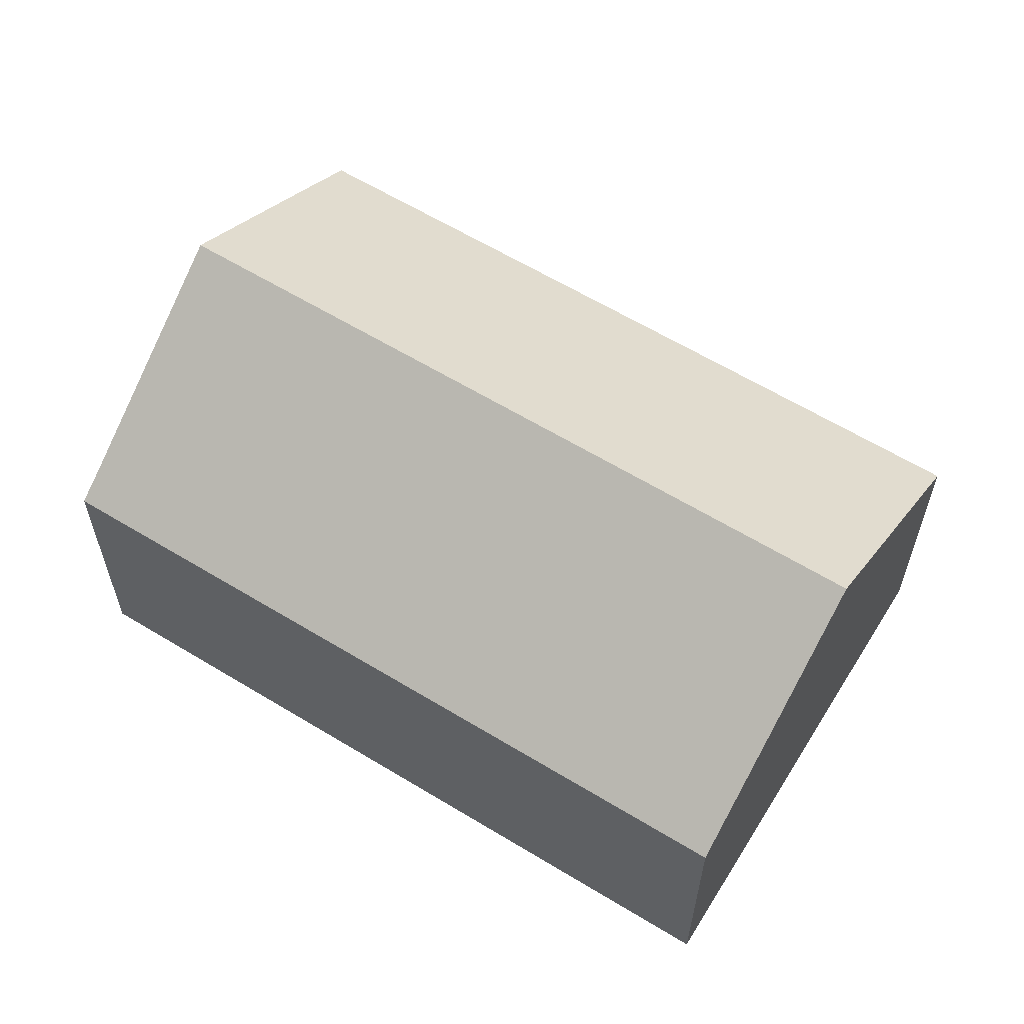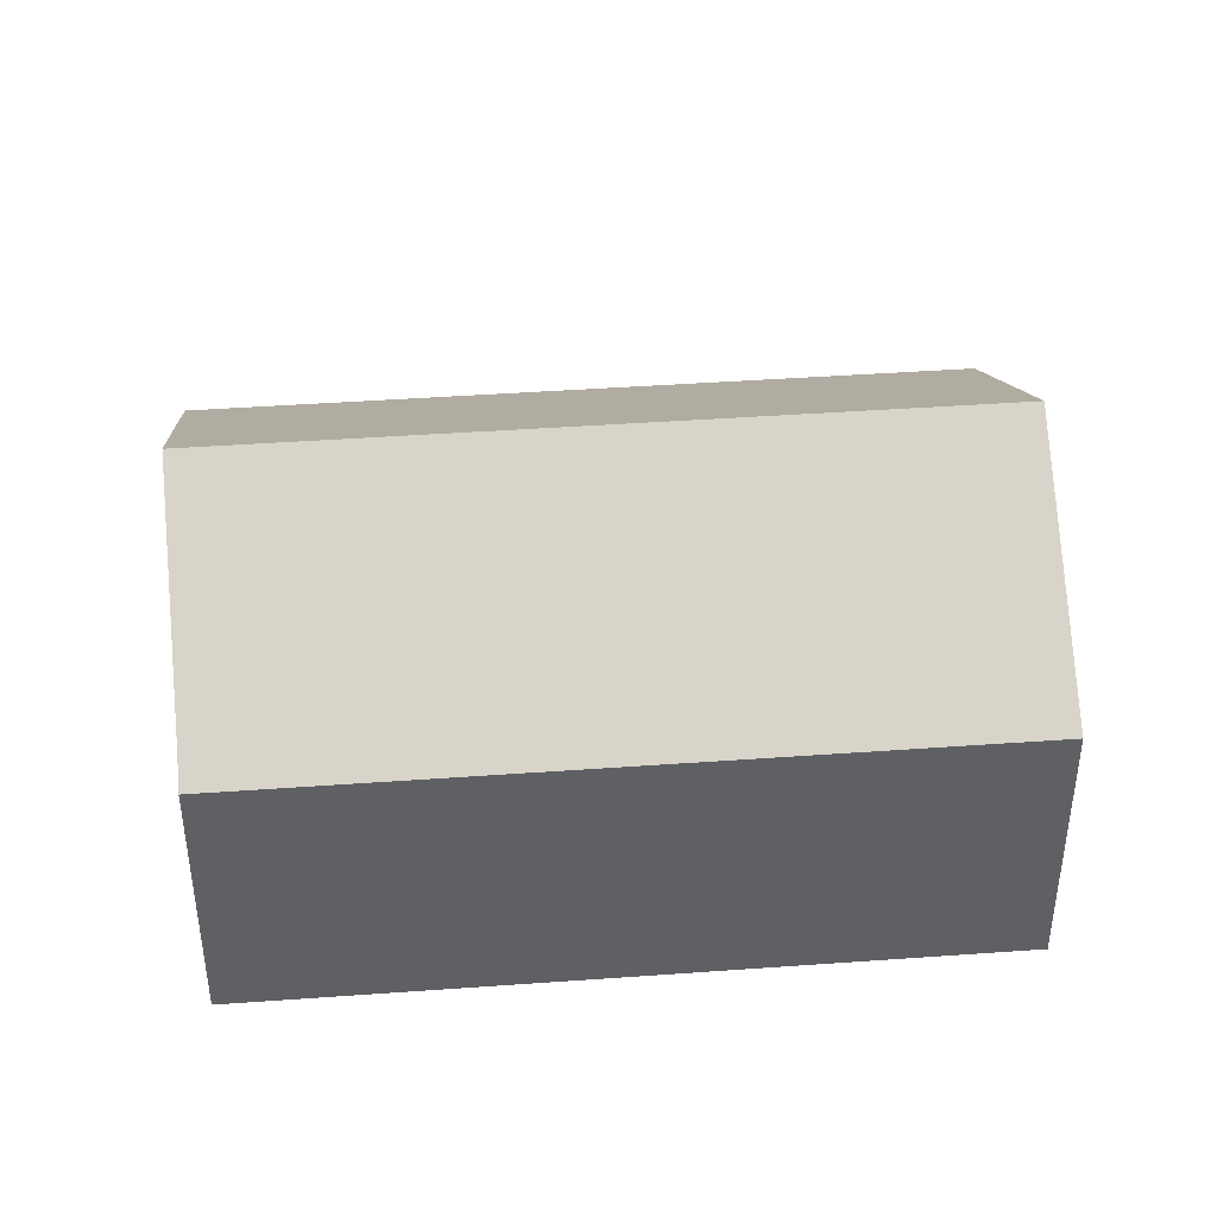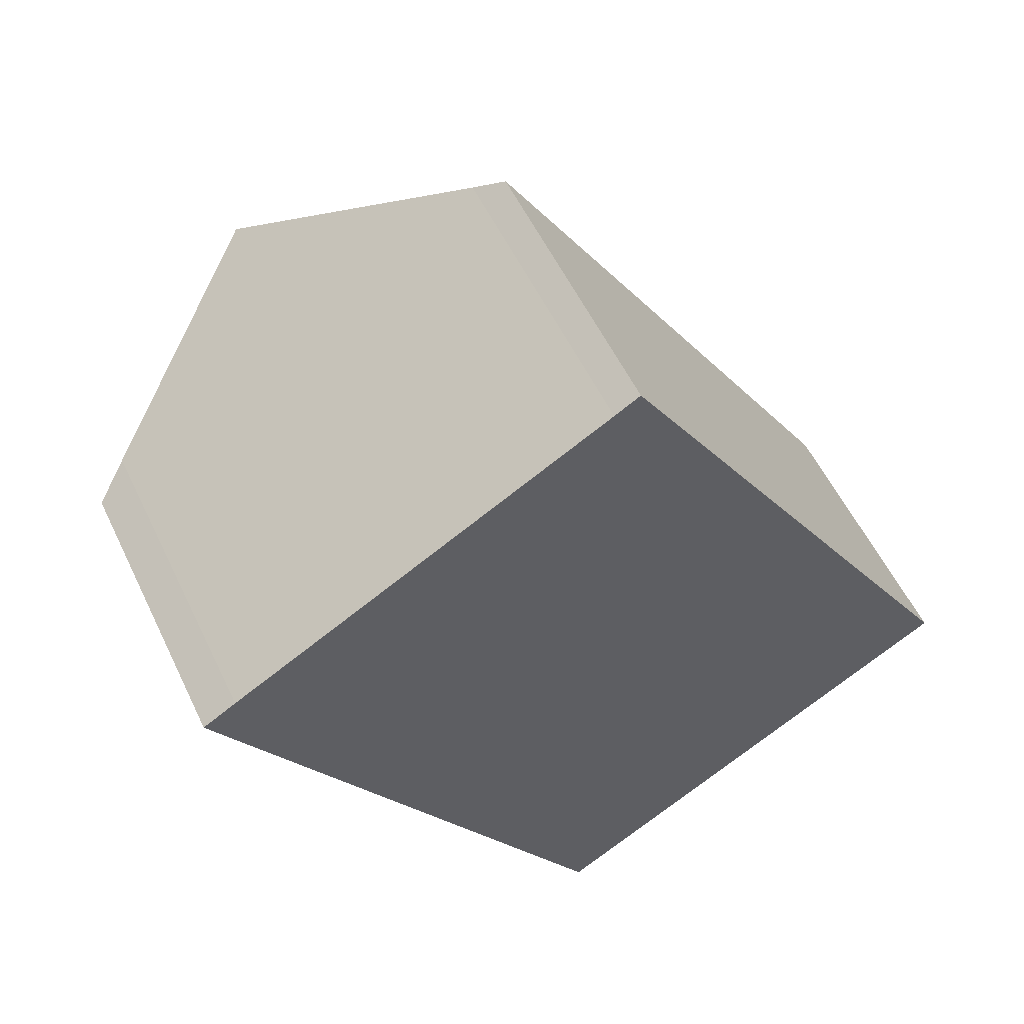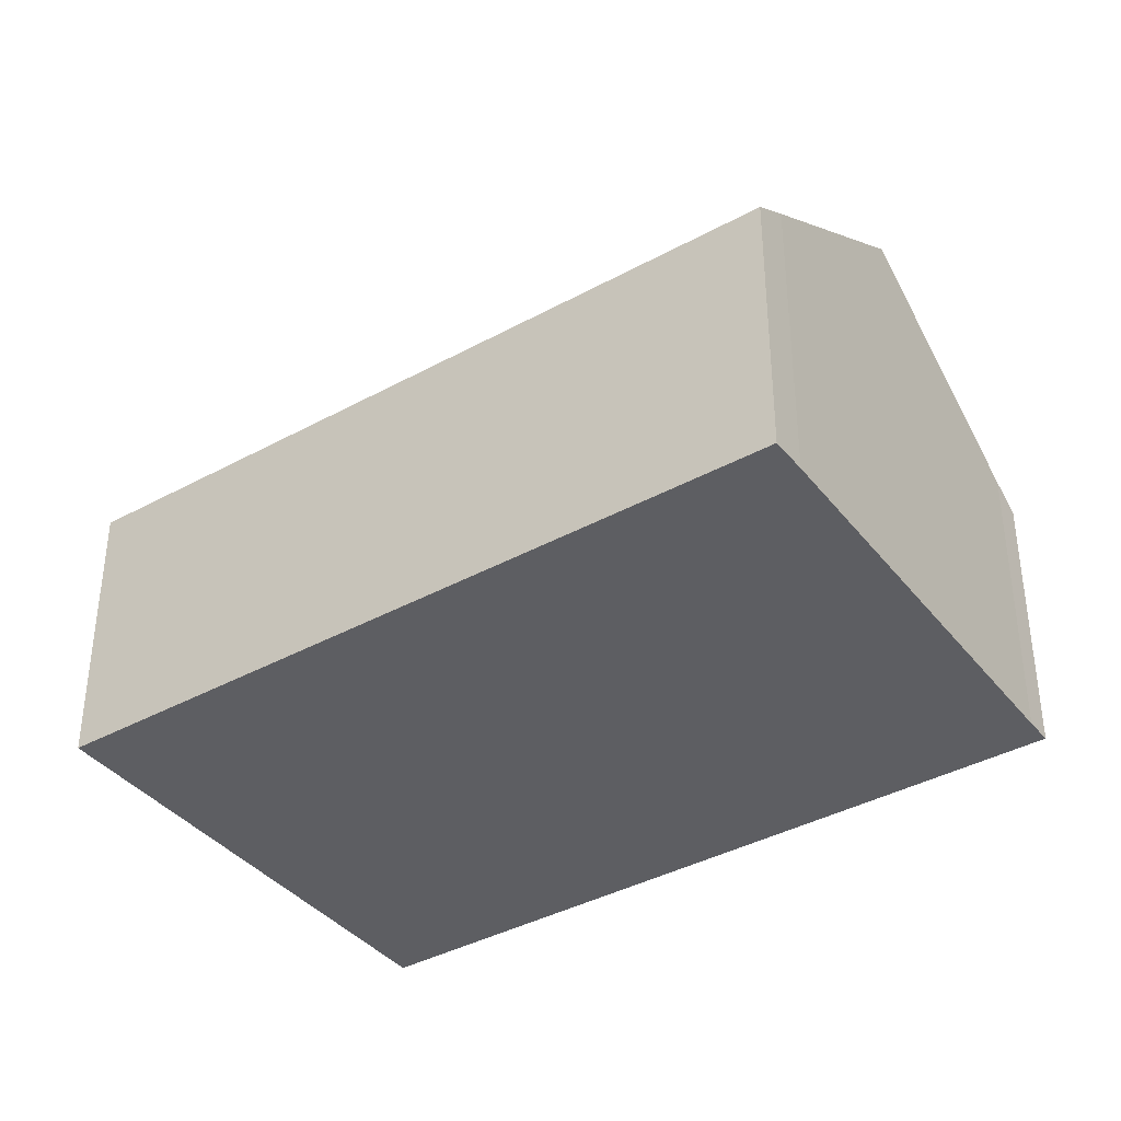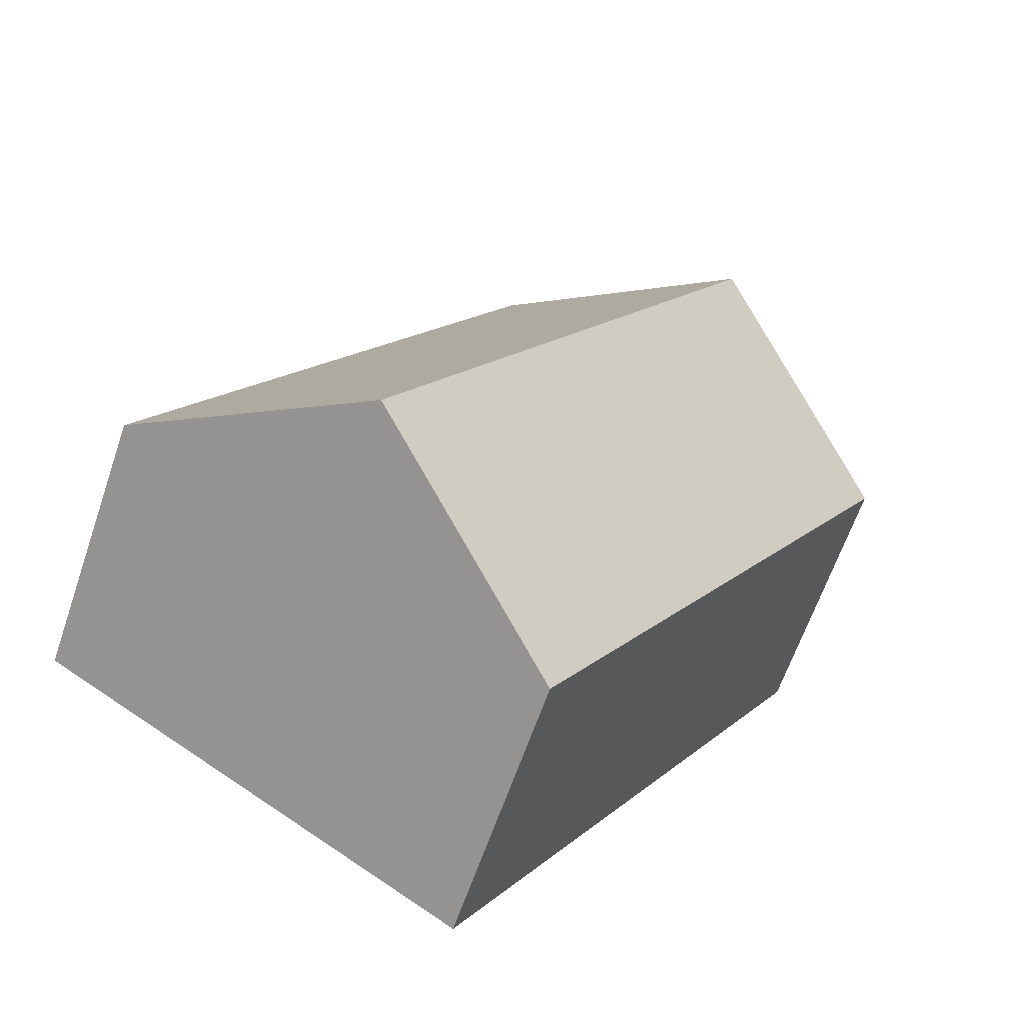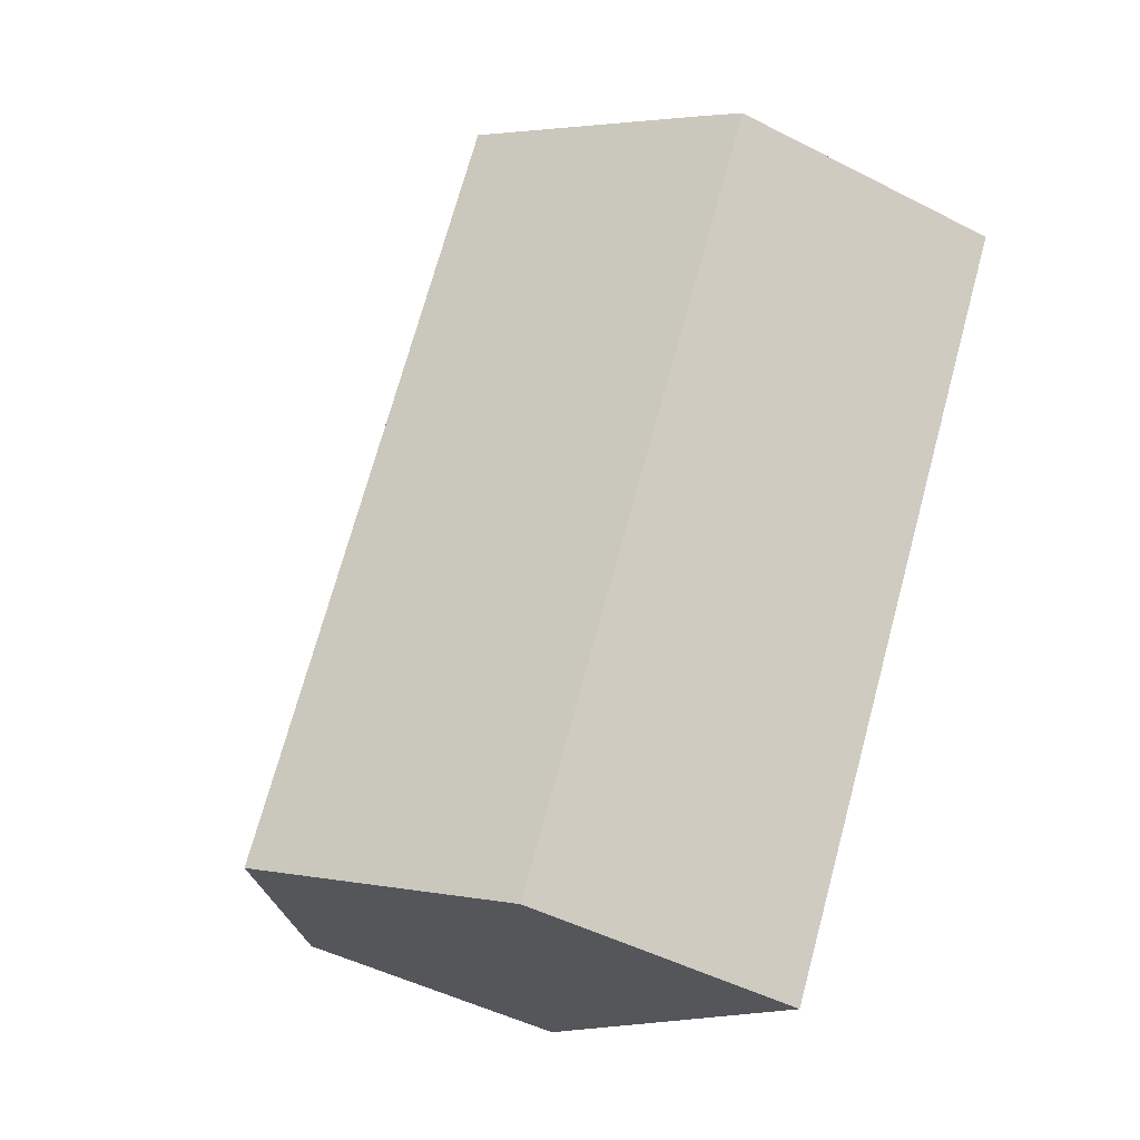
<metadata>
{"format":"obj","ext":"obj","renderer":"f3d","projection":"perspective","resolution":1024,"background":"white","views":[{"elev":61.8,"azim":90.4,"up":"+Y"},{"elev":43.2,"azim":53.8,"up":"+Y"},{"elev":55.6,"azim":-25.3,"up":"+Z"},{"elev":-38.7,"azim":-86.7,"up":"+Y"},{"elev":-63.8,"azim":161.1,"up":"+Z"},{"elev":-47.6,"azim":-120.1,"up":"+Z"}]}
</metadata>
<code>
v  5.853 4.173 -4.991
v  4.148 2.628 2.439
v  7.908 2.628 -3.74
v  3.907 2.809 2.292
v  2.074 4.173 1.22
v  0 2.628 1.609e-16
v  3.798 2.628 -6.241
v  0.314 2.864 0.191
v  0.314 -1.17e-17 0.191
v  0 0 0
v  2.074 -7.47e-17 1.22
v  3.907 -1.403e-16 2.292
v  4.148 -1.493e-16 2.439
v  7.908 2.29e-16 -3.74
v  5.853 3.056e-16 -4.991
v  3.798 3.822e-16 -6.241
g defaultobject
f 1 2 3
f 2 1 4
f 4 1 5
f 6 1 7
f 1 6 5
f 5 6 8
f 6 9 8
f 9 6 10
f 9 5 8
f 5 9 4
f 4 9 11
f 4 11 12
f 12 2 4
f 2 12 13
f 13 3 2
f 3 13 14
f 14 1 3
f 1 14 7
f 7 14 15
f 7 15 16
f 16 6 7
f 6 16 10
f 13 15 14
f 15 13 12
f 15 12 11
f 15 11 16
f 16 11 9
f 16 9 10

</code>
